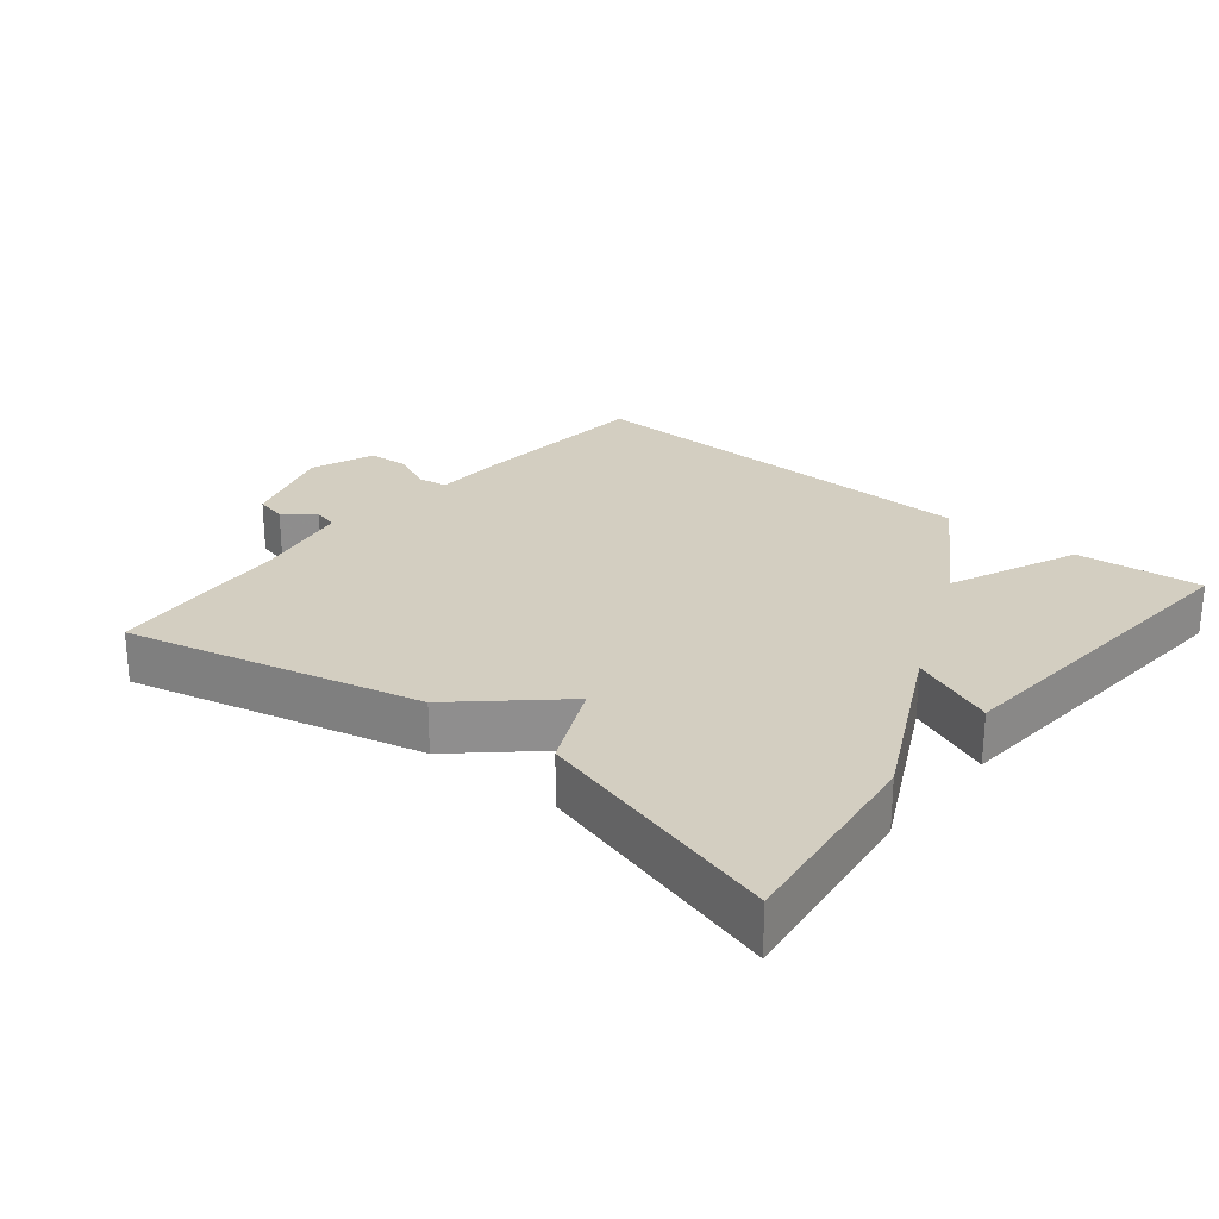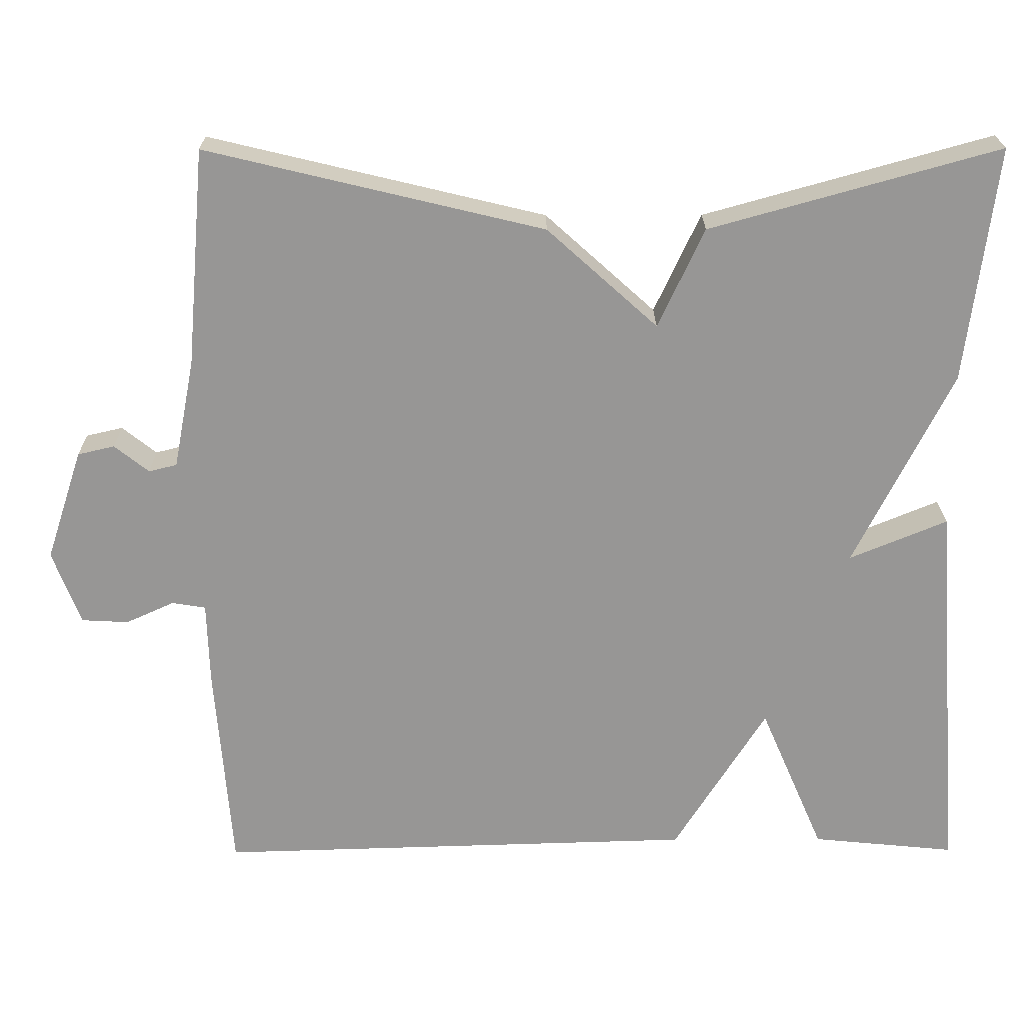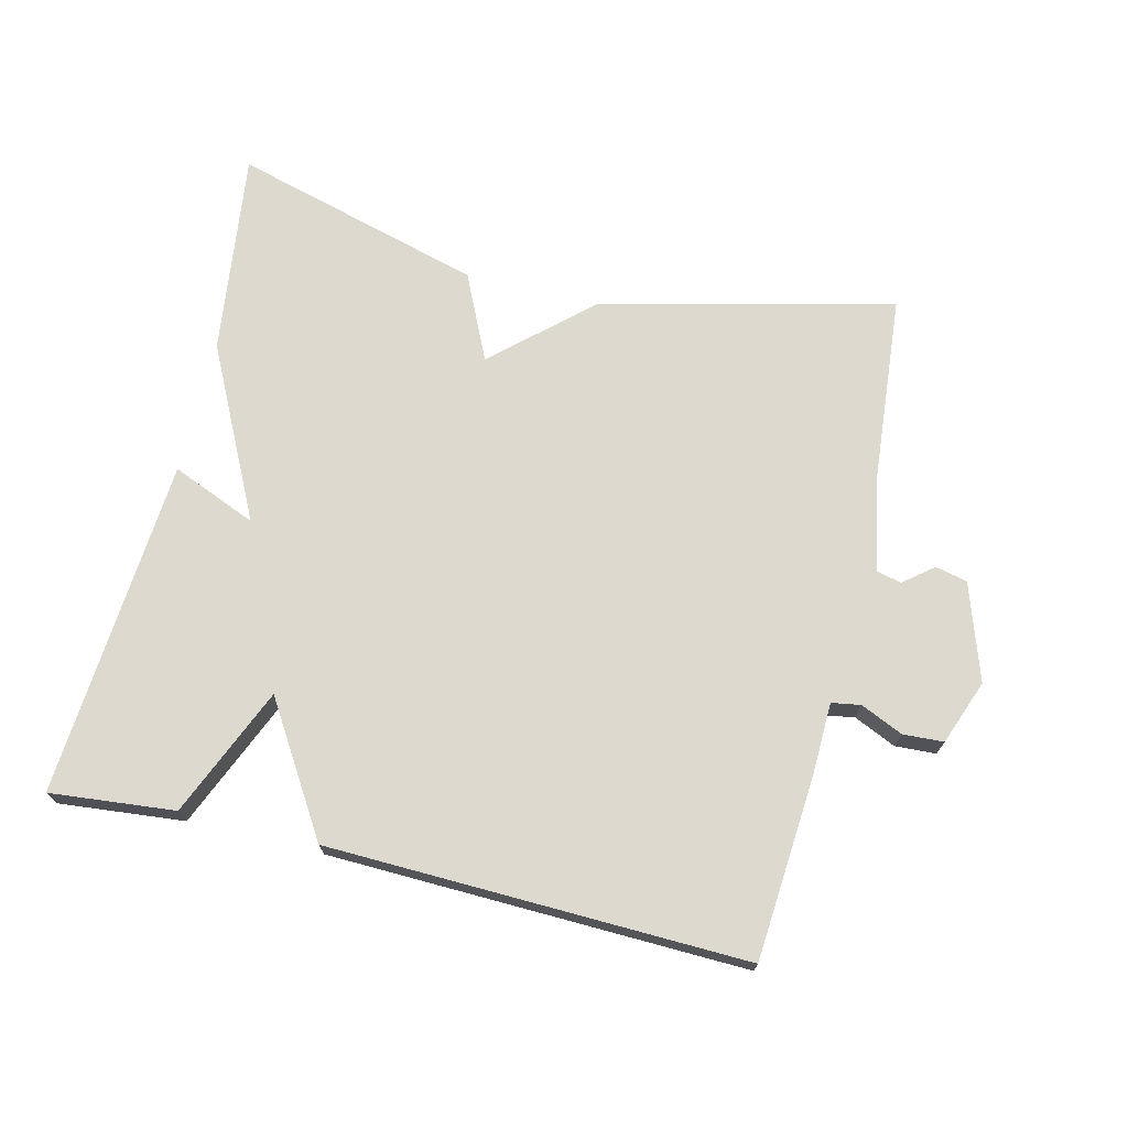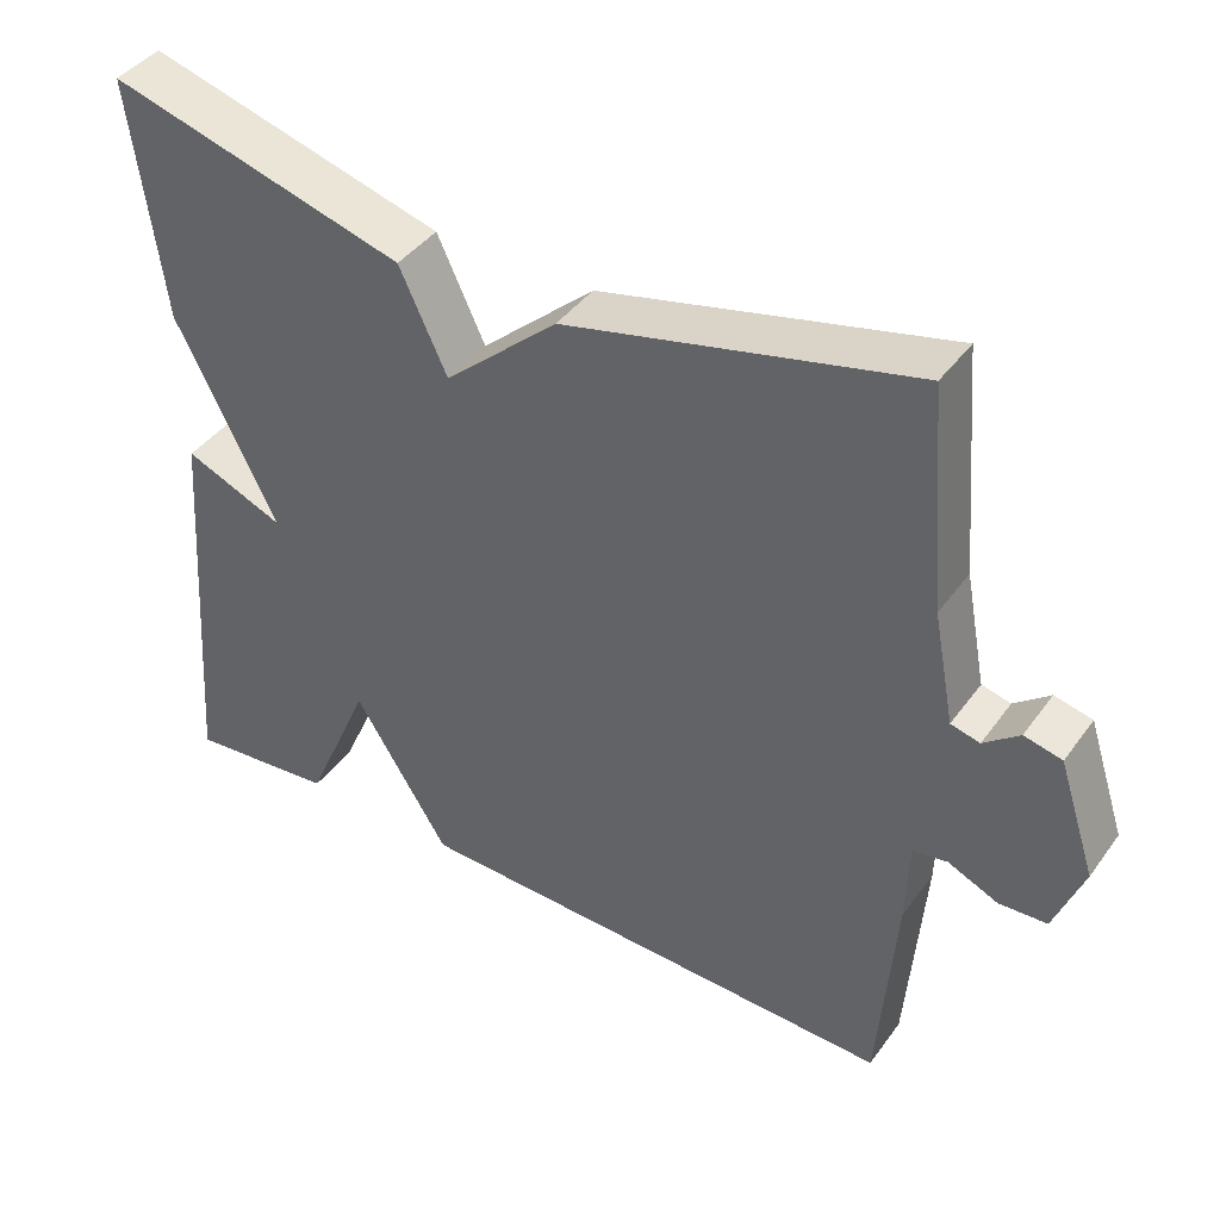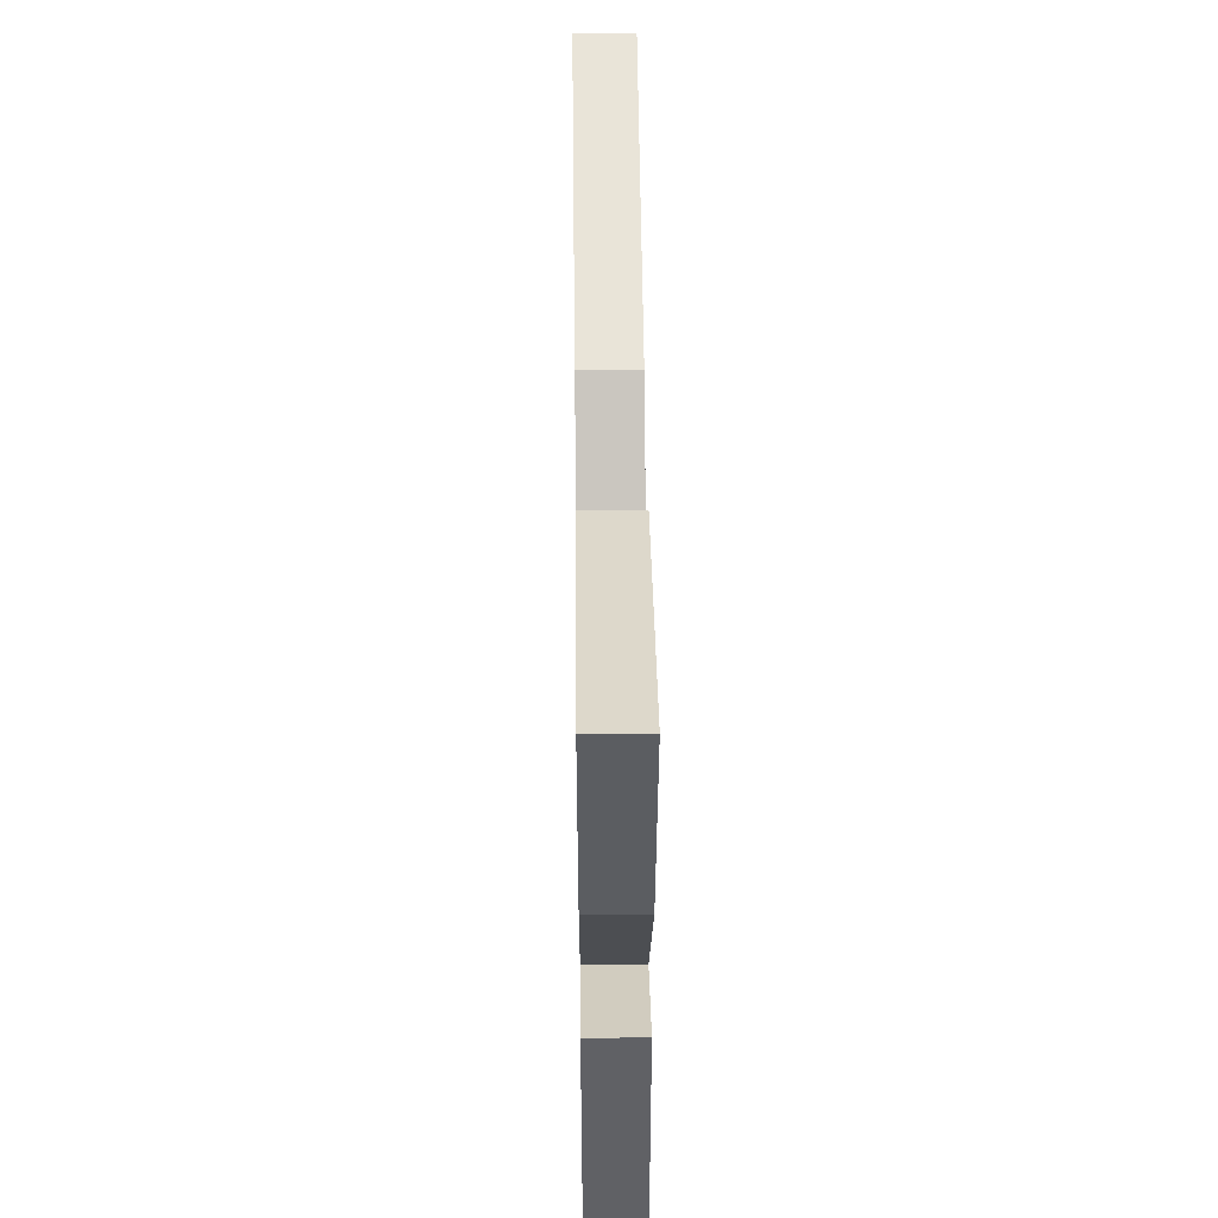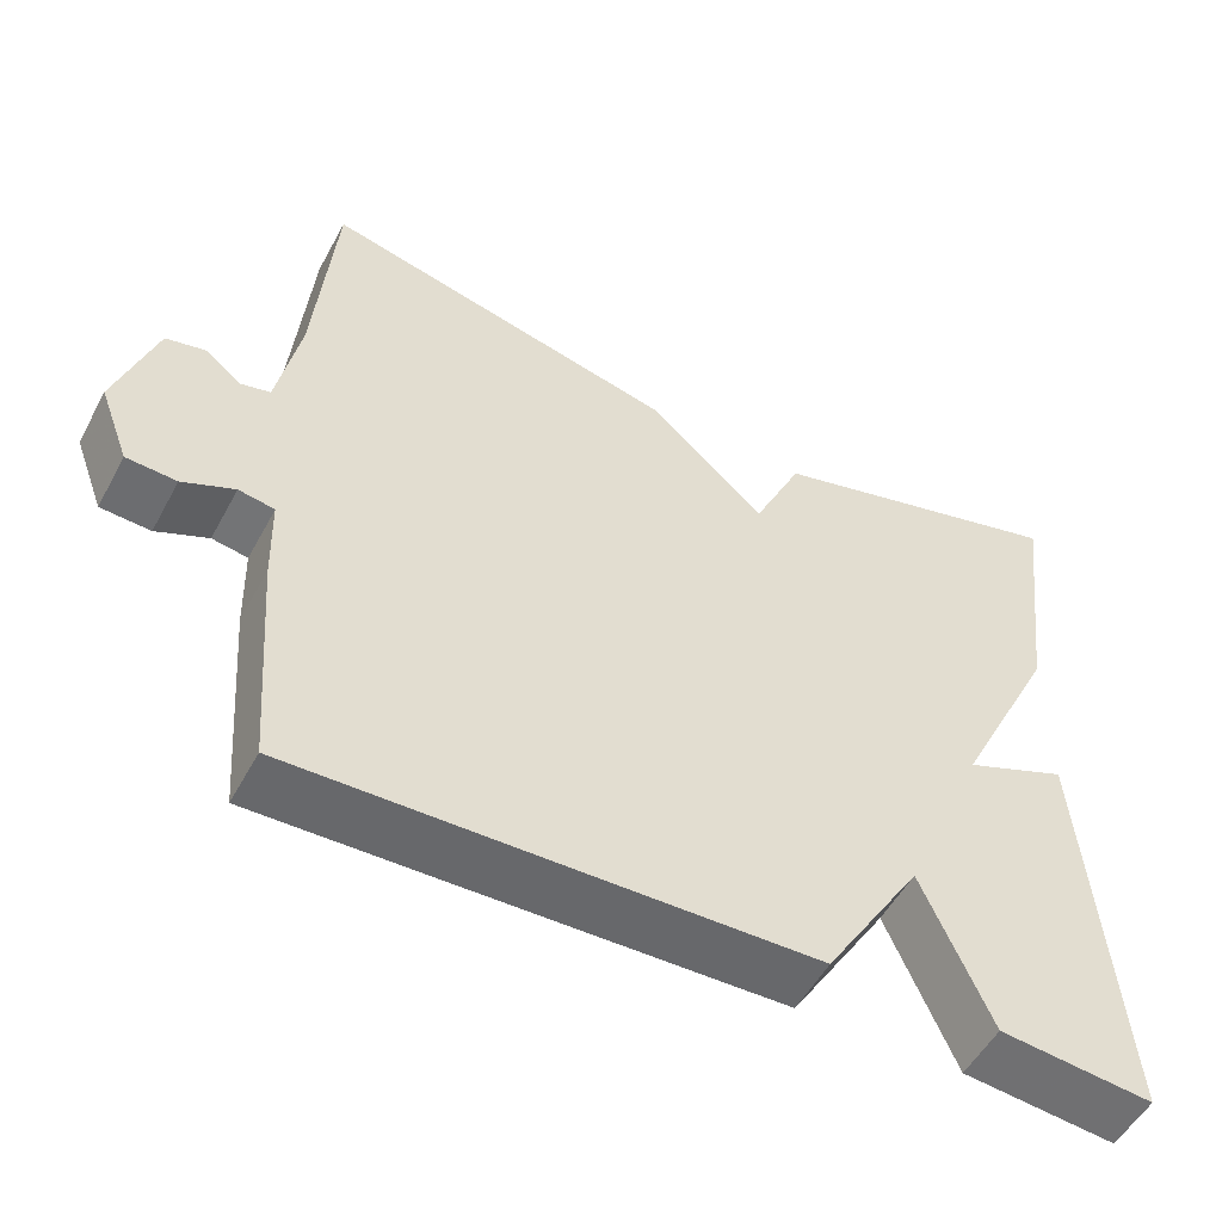
<metadata>
{"format":"obj","ext":"obj","renderer":"f3d","projection":"perspective","resolution":1024,"background":"white","views":[{"elev":25.2,"azim":39.2,"up":"+Y"},{"elev":22.2,"azim":-0.4,"up":"+Z"},{"elev":71.5,"azim":-166.5,"up":"+Y"},{"elev":41.7,"azim":-147.1,"up":"+Z"},{"elev":46.8,"azim":89.3,"up":"+Z"},{"elev":-53.0,"azim":-28.0,"up":"+Z"}]}
</metadata>
<code>
v 0.5 0.07 -0.5
v 0.316 0.07 -0.482
v 0.234 0.07 -0.292
v 0.116 0.07 -0.482
v -0.5 0.07 -0.5
v -0.521 0.07 -0.228
v -0.524 0.07 -0.123
v -0.567 0.07 -0.116
v -0.629 0.07 -0.144
v -0.689 0.07 -0.141
v -0.725 0.07 -0.046
v -0.678 0.07 0.097
v -0.631 0.07 0.108
v -0.587 0.07 0.073
v -0.551 0.07 0.082
v -0.524 0.07 0.222
v -0.5 0.07 0.5
v -0.069 0.07 0.397
v 0.072 0.07 0.27
v 0.131 0.07 0.397
v 0.5 0.07 0.5
v 0.462 0.07 0.199
v 0.337 0.07 -0.053
v 0.462 0.07 -0.001
v 0.5 0 -0.5
v 0.316 0 -0.482
v 0.234 0 -0.292
v 0.116 0 -0.482
v -0.5 0 -0.5
v -0.521 0 -0.228
v -0.524 0 -0.123
v -0.567 0 -0.116
v -0.629 0 -0.144
v -0.689 0 -0.141
v -0.725 0 -0.046
v -0.678 0 0.097
v -0.631 0 0.108
v -0.587 0 0.073
v -0.551 0 0.082
v -0.524 0 0.222
v -0.5 0 0.5
v -0.069 0 0.397
v 0.072 0 0.27
v 0.131 0 0.397
v 0.5 0 0.5
v 0.462 0 0.199
v 0.337 0 -0.053
v 0.462 0 -0.001
f 1 2 3
f 24 1 3
f 23 24 3
f 21 22 23
f 20 21 23
f 19 20 23
f 5 6 7
f 4 5 7
f 3 4 7
f 23 3 7
f 19 23 7
f 18 19 7
f 17 18 7
f 16 17 7
f 15 16 7 8
f 9 10 11
f 8 9 11
f 15 8 11
f 14 15 11
f 11 12 13 14
f 27 26 25
f 27 25 48
f 27 48 47
f 47 46 45
f 47 45 44
f 47 44 43
f 31 30 29
f 31 29 28
f 31 28 27
f 31 27 47
f 31 47 43
f 31 43 42
f 31 42 41
f 31 41 40
f 32 31 40 39
f 35 34 33
f 35 33 32
f 35 32 39
f 35 39 38
f 38 37 36 35
f 1 25 26 2
f 2 26 27 3
f 3 27 28 4
f 4 28 29 5
f 5 29 30 6
f 6 30 31 7
f 7 31 32 8
f 8 32 33 9
f 9 33 34 10
f 10 34 35 11
f 11 35 36 12
f 12 36 37 13
f 13 37 38 14
f 14 38 39 15
f 15 39 40 16
f 16 40 41 17
f 17 41 42 18
f 18 42 43 19
f 19 43 44 20
f 20 44 45 21
f 21 45 46 22
f 22 46 47 23
f 23 47 48 24
f 24 48 25 1

</code>
